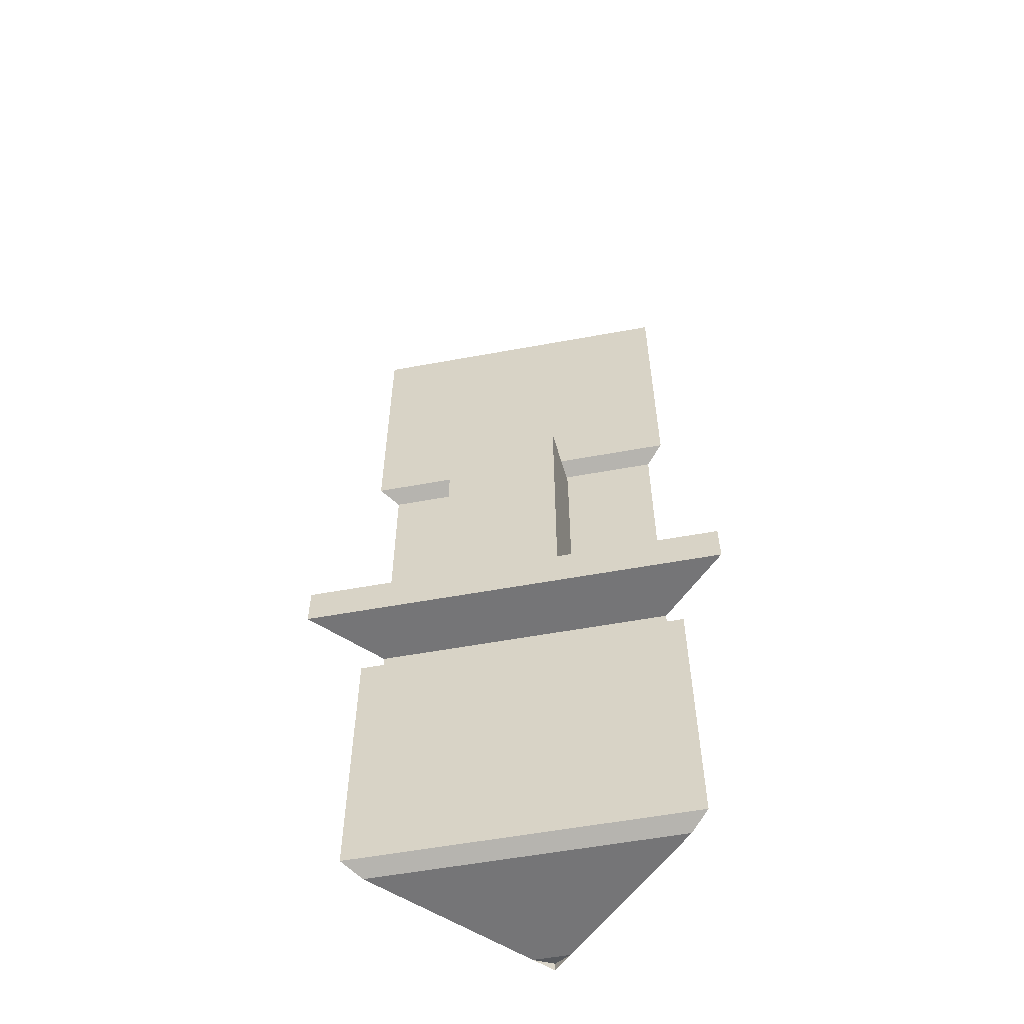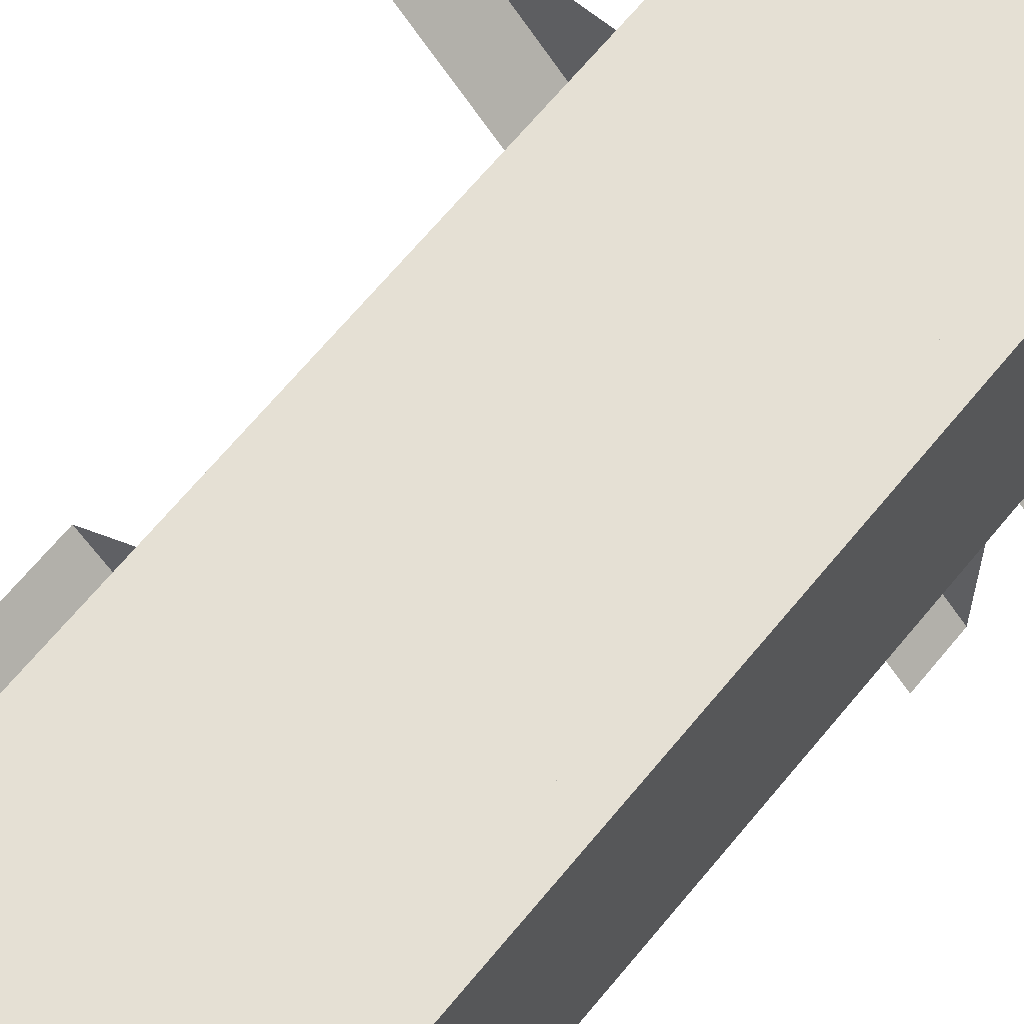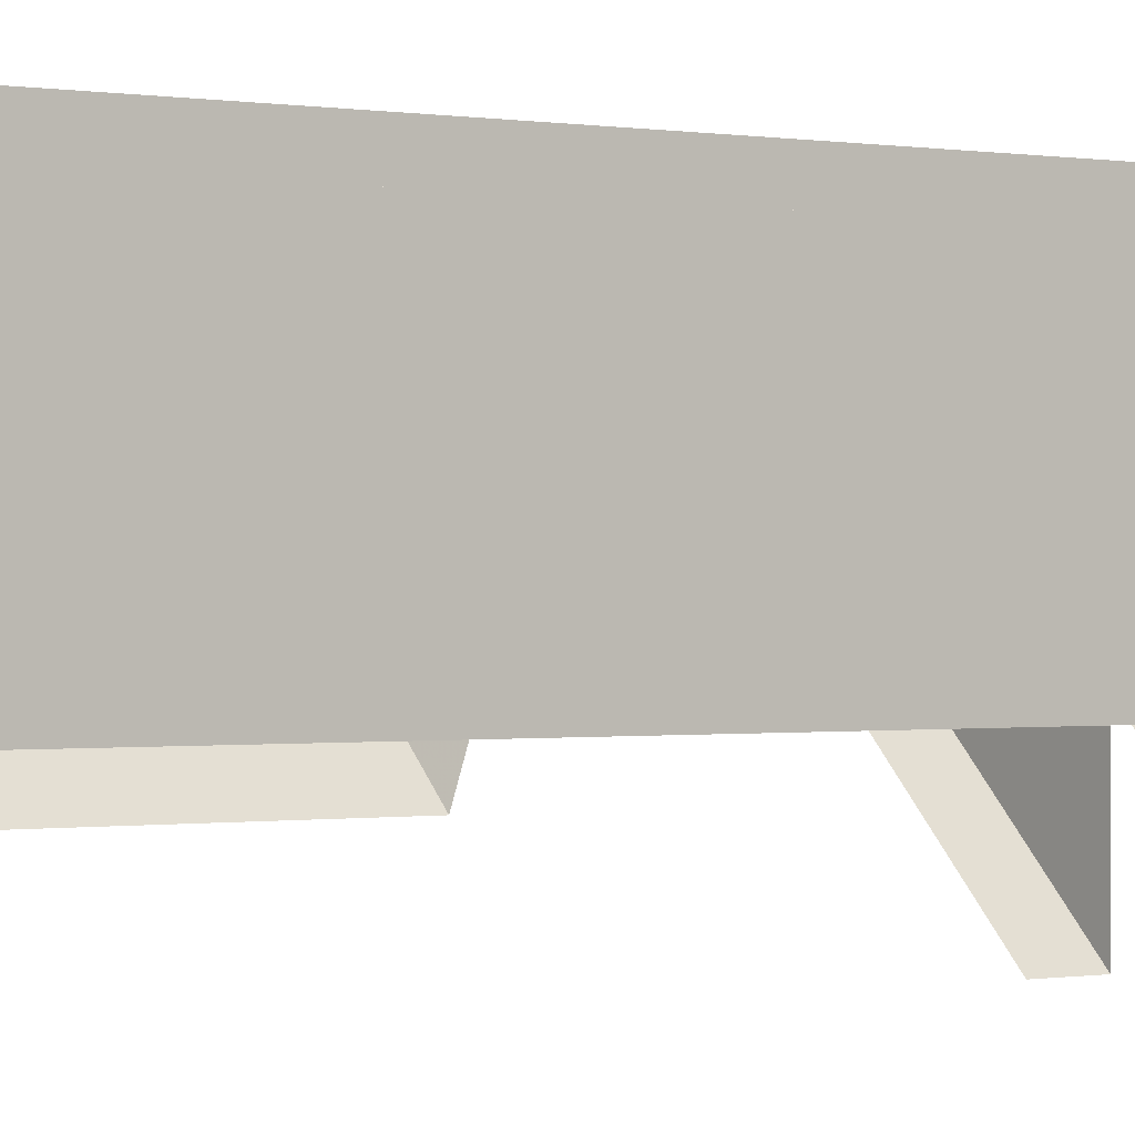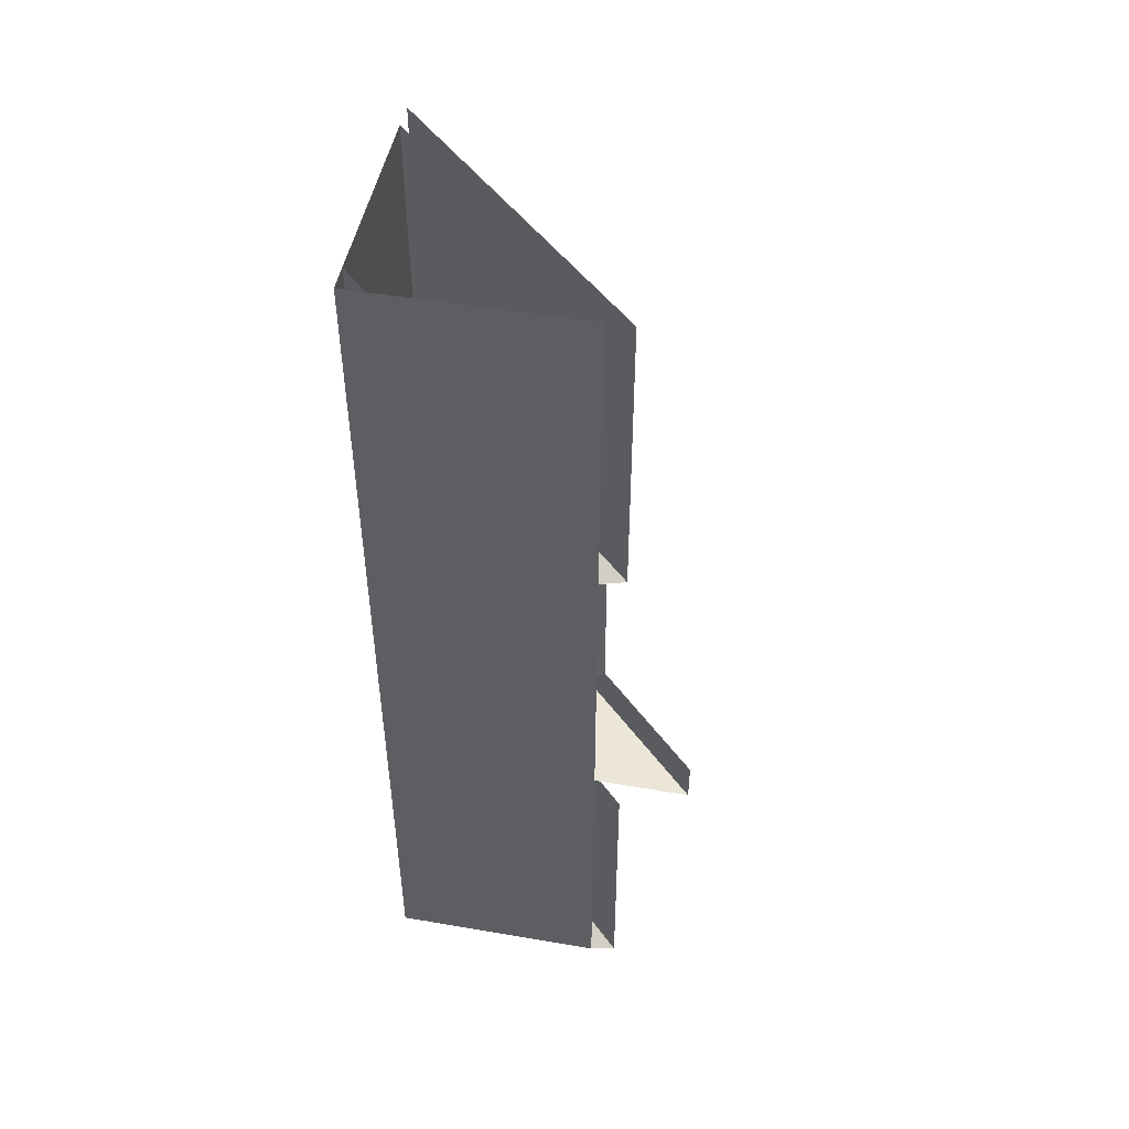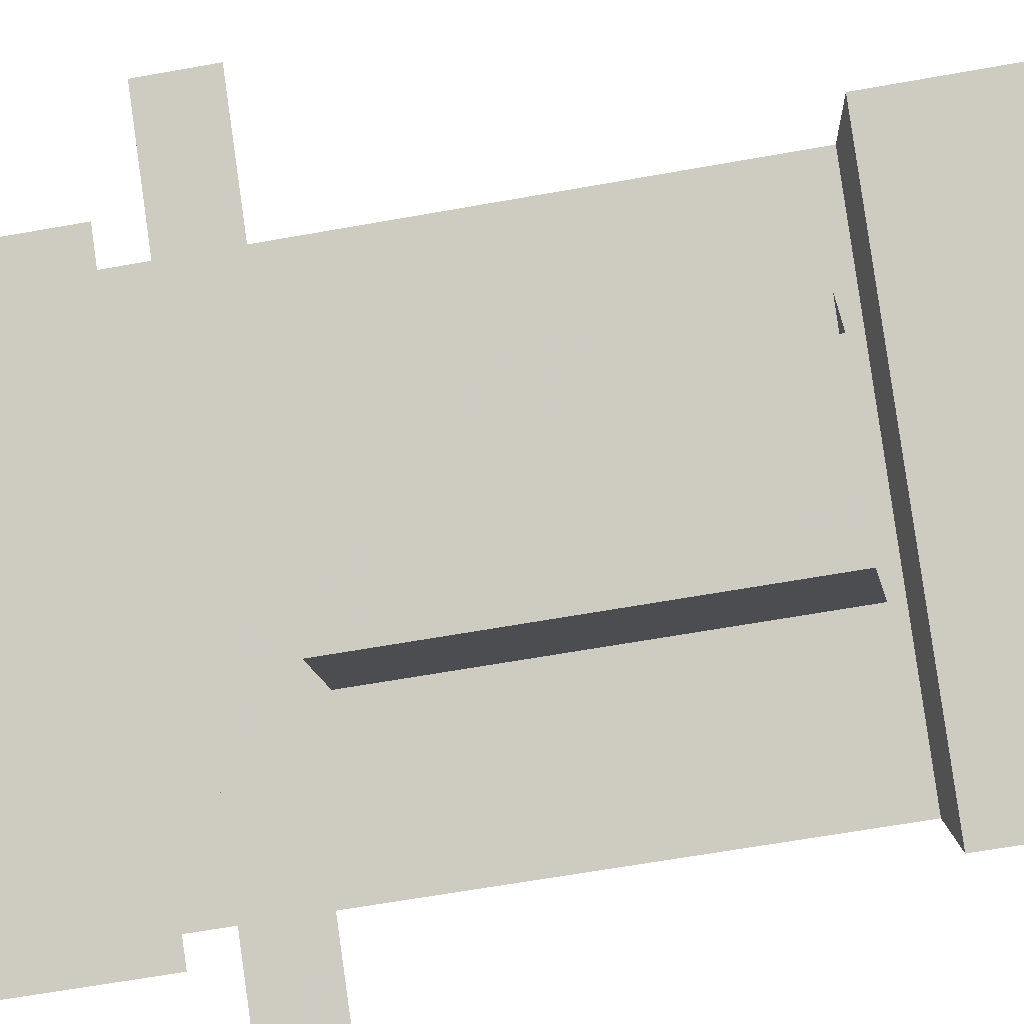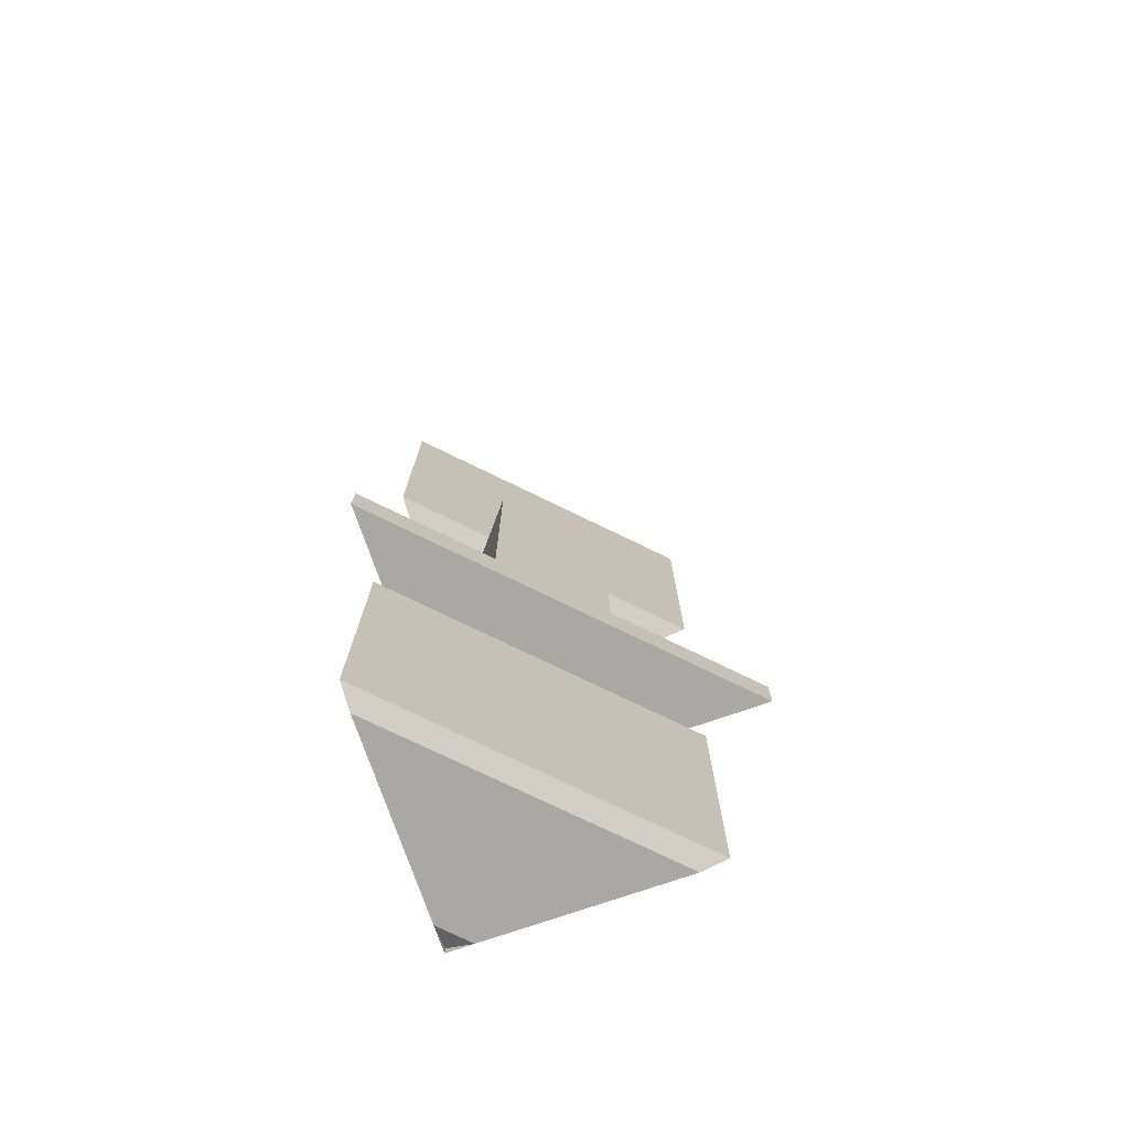
<metadata>
{"format":"obj","ext":"obj","renderer":"f3d","projection":"perspective","resolution":1024,"background":"white","views":[{"elev":-56.6,"azim":145.9,"up":"+Y"},{"elev":65.6,"azim":-140.8,"up":"+Z"},{"elev":-0.2,"azim":-127.0,"up":"+Z"},{"elev":48.7,"azim":10.8,"up":"+Y"},{"elev":-54.2,"azim":101.3,"up":"+Z"},{"elev":-75.0,"azim":109.0,"up":"+Y"}]}
</metadata>
<code>
v -0.2812 -0.8438 0.5
v -0.5 -0.8438 0.2812
v -0.5 -0.5859 0.2812
v -0.2812 -0.5859 0.5
v -0.3047 -0.8516 0.5
v -0.5 -0.8516 0.3047
v -0.2812 -0.2734 0.5
v -0.5 -0.2734 0.2812
v -0.5 0 0.2812
v -0.2812 0 0.5
v -0.3047 -0.2812 0.5
v -0.5 -0.2812 0.3047
v -0.5 -0.8438 0.5
v -0.5 -0.8516 0.4766
v -0.4766 -0.8516 0.5
v -0.5 0 0.3047
v -0.3047 0 0.5
v -0.5 0 0.5
v -0.5 -0.8516 0.5
v -0.5 -0.5703 0.5
v -0.5 -0.5781 0.4766
v -0.4766 -0.5781 0.5
v -0.5 -0.2734 0.5
v -0.5 -0.2812 0.4766
v -0.4766 -0.2812 0.5
v -0.4766 0 0.5
v -0.5 0 0.4766
v -0.3594 -0.2891 0.4453
v -0.3047 -0.2891 0.5
v -0.3047 -0.5156 0.5
v -0.3594 -0.5156 0.4453
v -0.3125 -0.5156 0.4062
v -0.3125 -0.2891 0.4062
v -0.3906 -0.5156 0.3281
v -0.3906 -0.2891 0.3281
v -0.4375 -0.5156 0.3672
v -0.4375 -0.2891 0.3672
v -0.5 -0.2891 0.3047
v -0.5 -0.5156 0.3047
v -0.2188 -0.5547 0.5
v -0.2188 -0.5156 0.5
v -0.5 -0.5156 0.2188
v -0.5 -0.5547 0.2188
v -0.3203 -0.5547 0.5
v -0.5 -0.5547 0.3203
f 1 2 3
f 1 3 4
f 1 5 6
f 1 6 2
f 13 14 15
f 7 8 9
f 7 9 10
f 7 11 12
f 7 12 8
f 23 24 25
f 15 14 6
f 15 6 5
f 33 32 34
f 33 34 35
f 40 32 41
f 32 40 34
f 34 40 42
f 42 40 43
f 5 6 16
f 5 16 17
f 5 17 18
f 5 18 19
f 19 18 16
f 19 16 6
f 26 27 14
f 26 14 15
f 28 29 30
f 28 30 31
f 37 36 38
f 38 36 39
f 43 40 44
f 43 44 45
f 20 21 22
f 28 31 32
f 28 32 33
f 35 34 36
f 35 36 37

</code>
